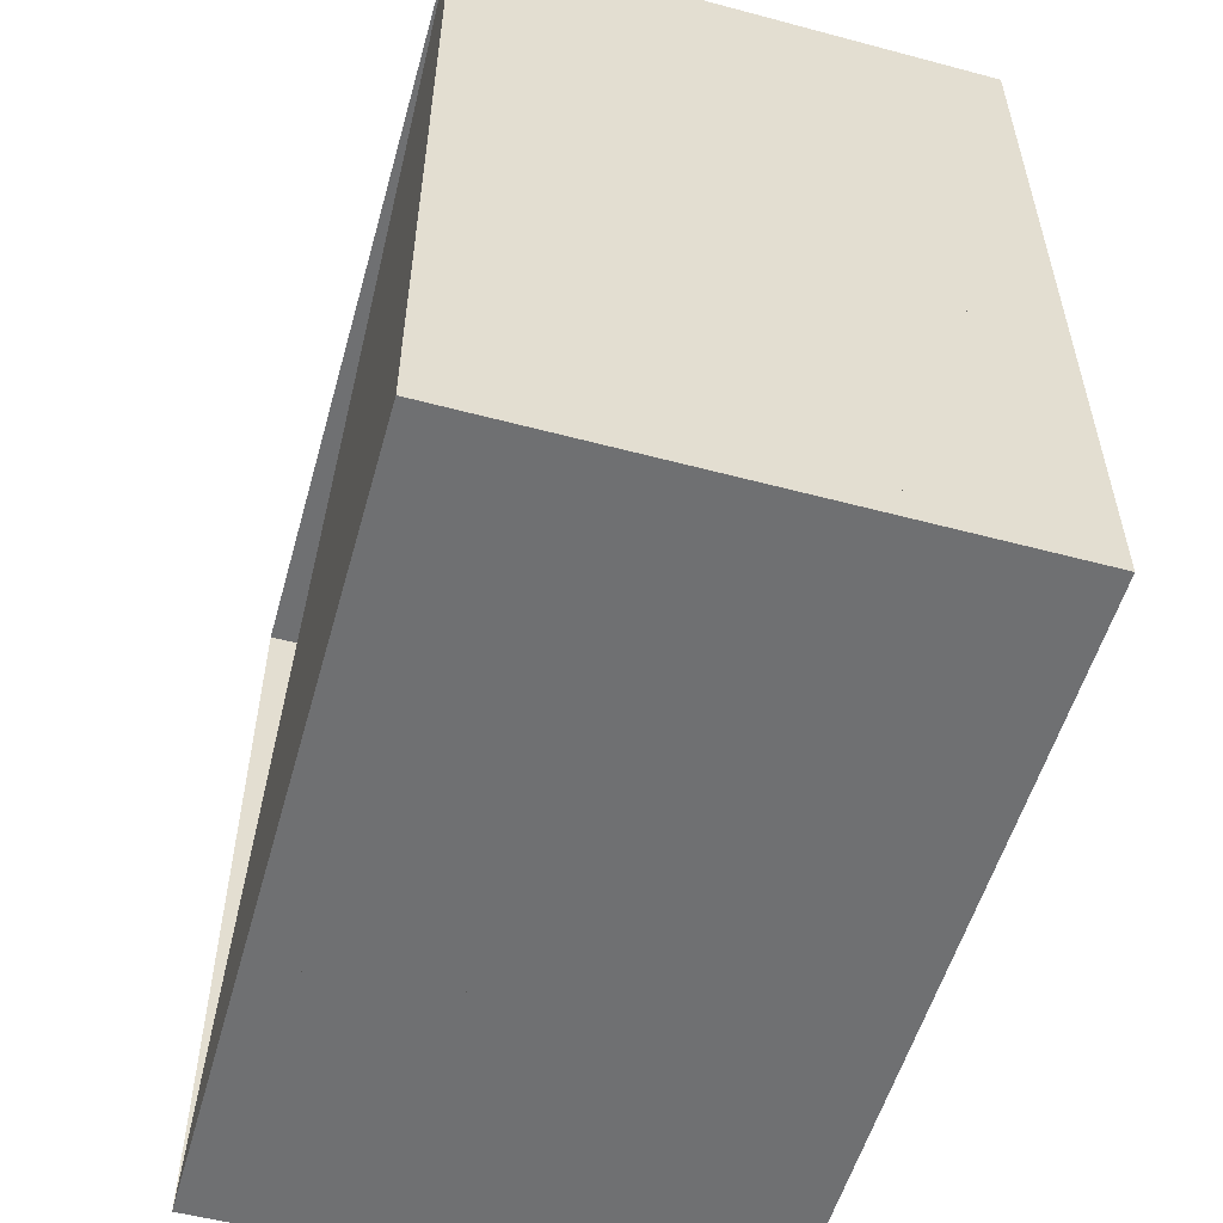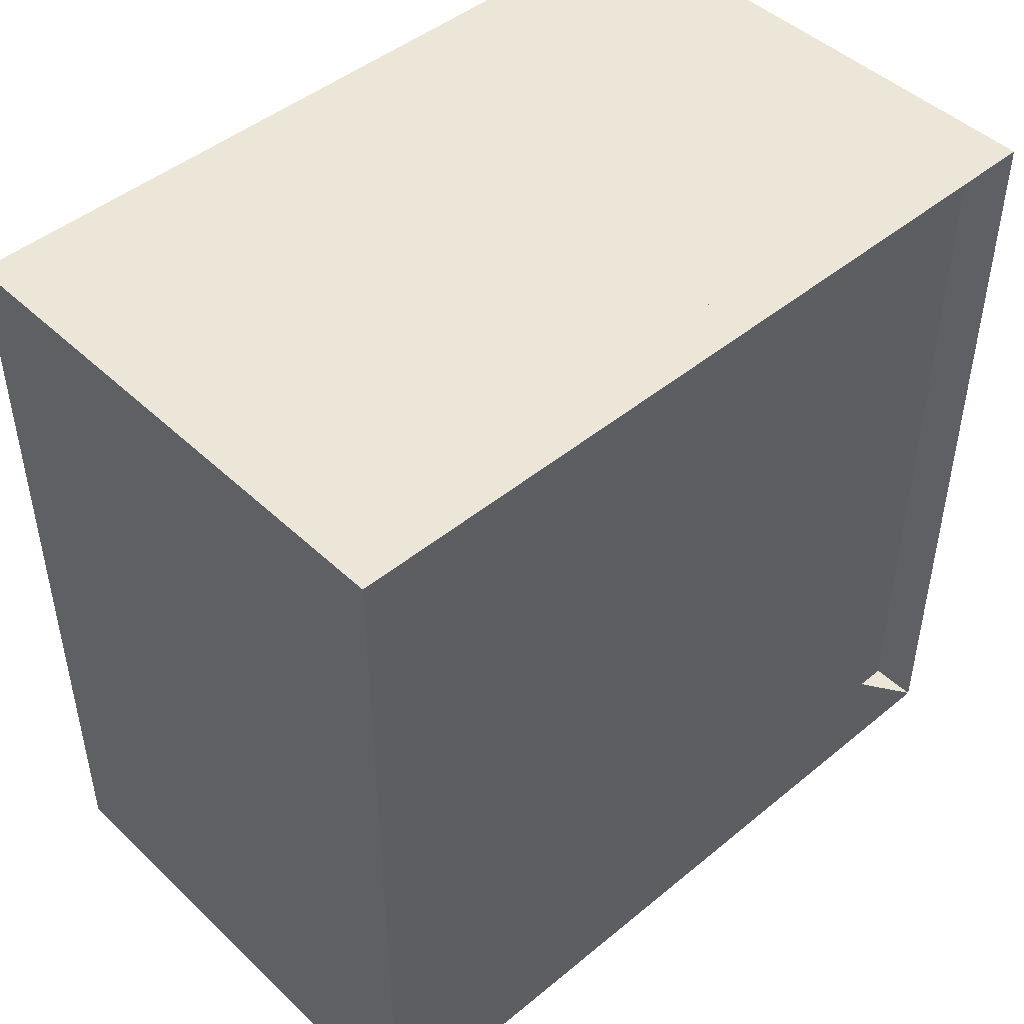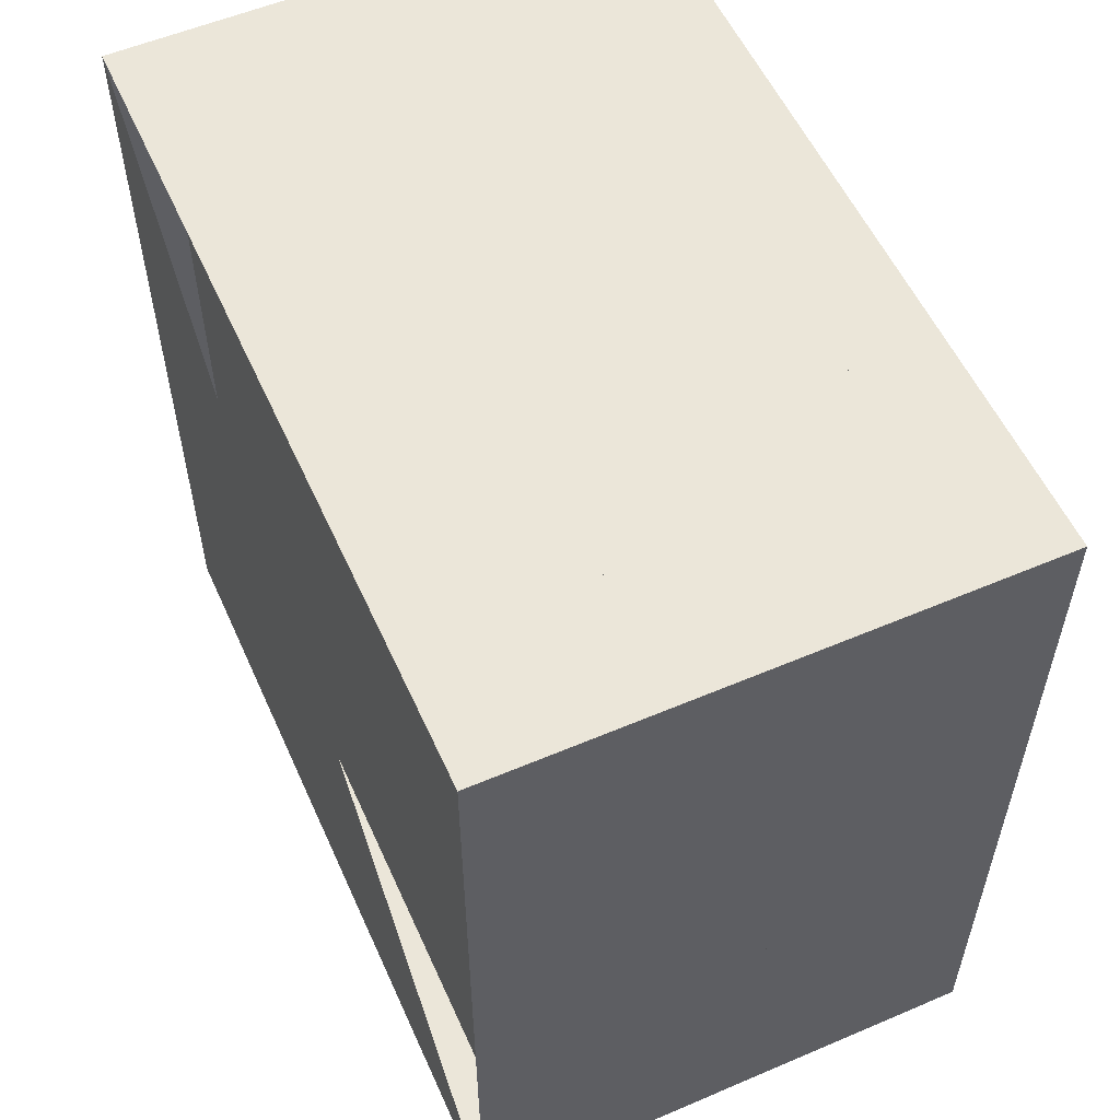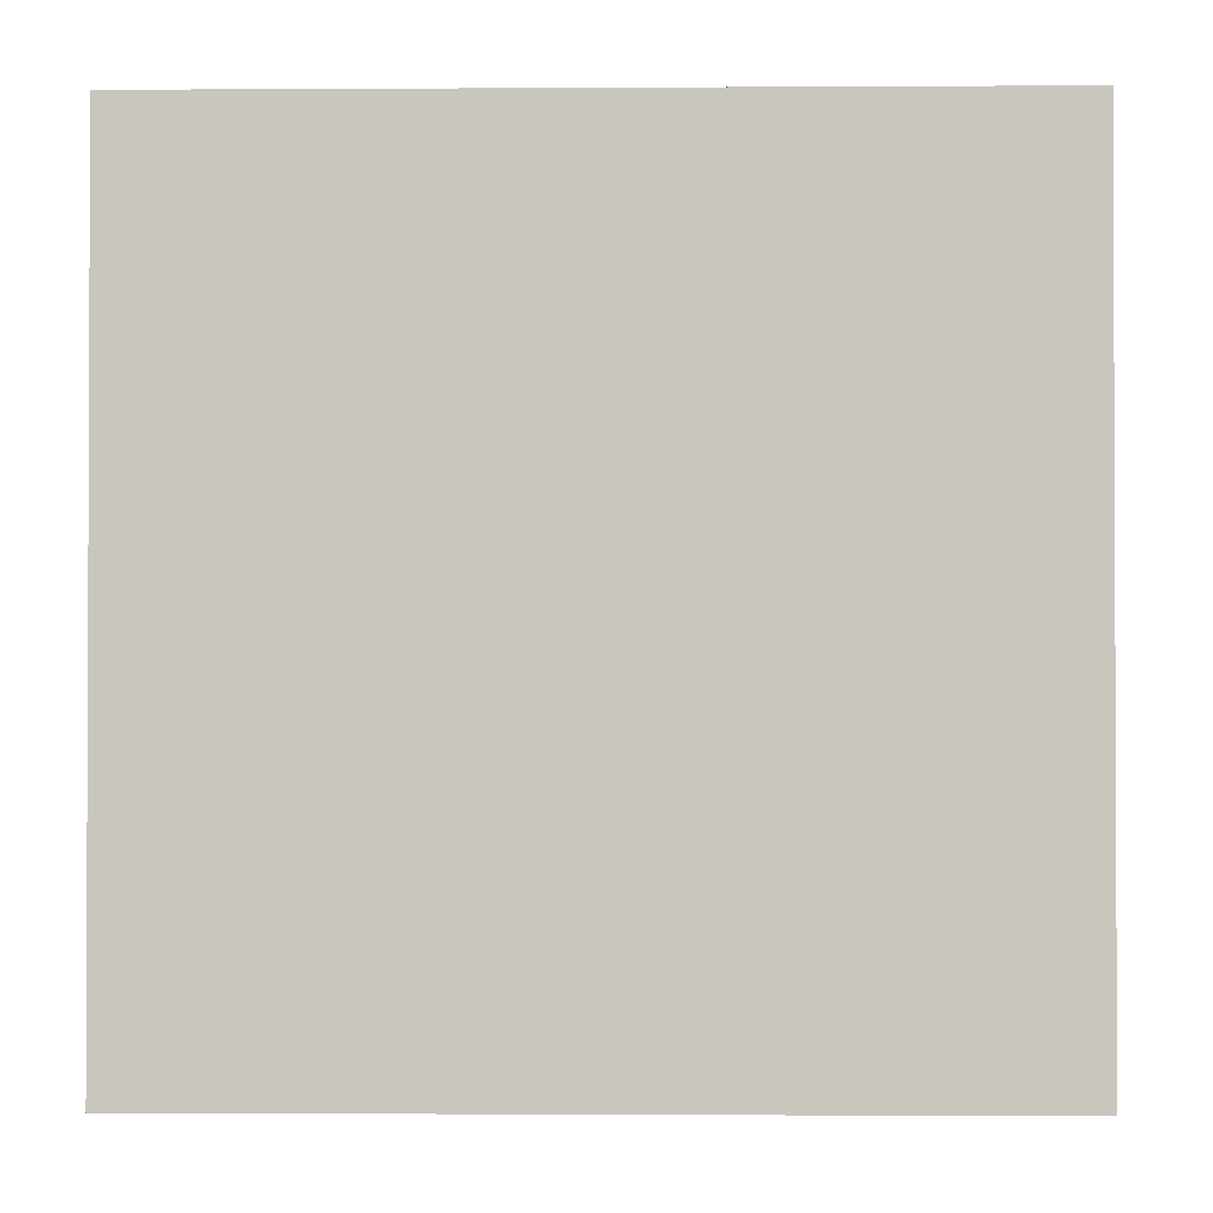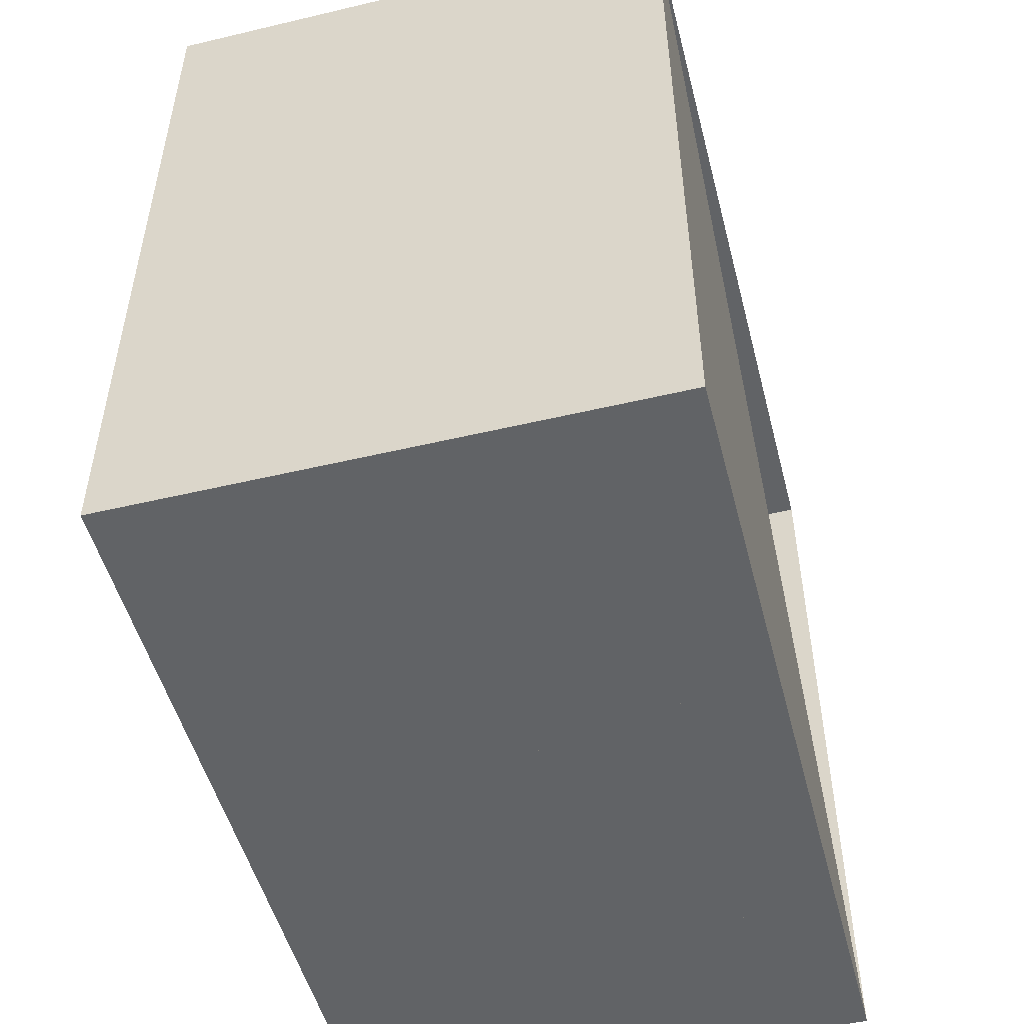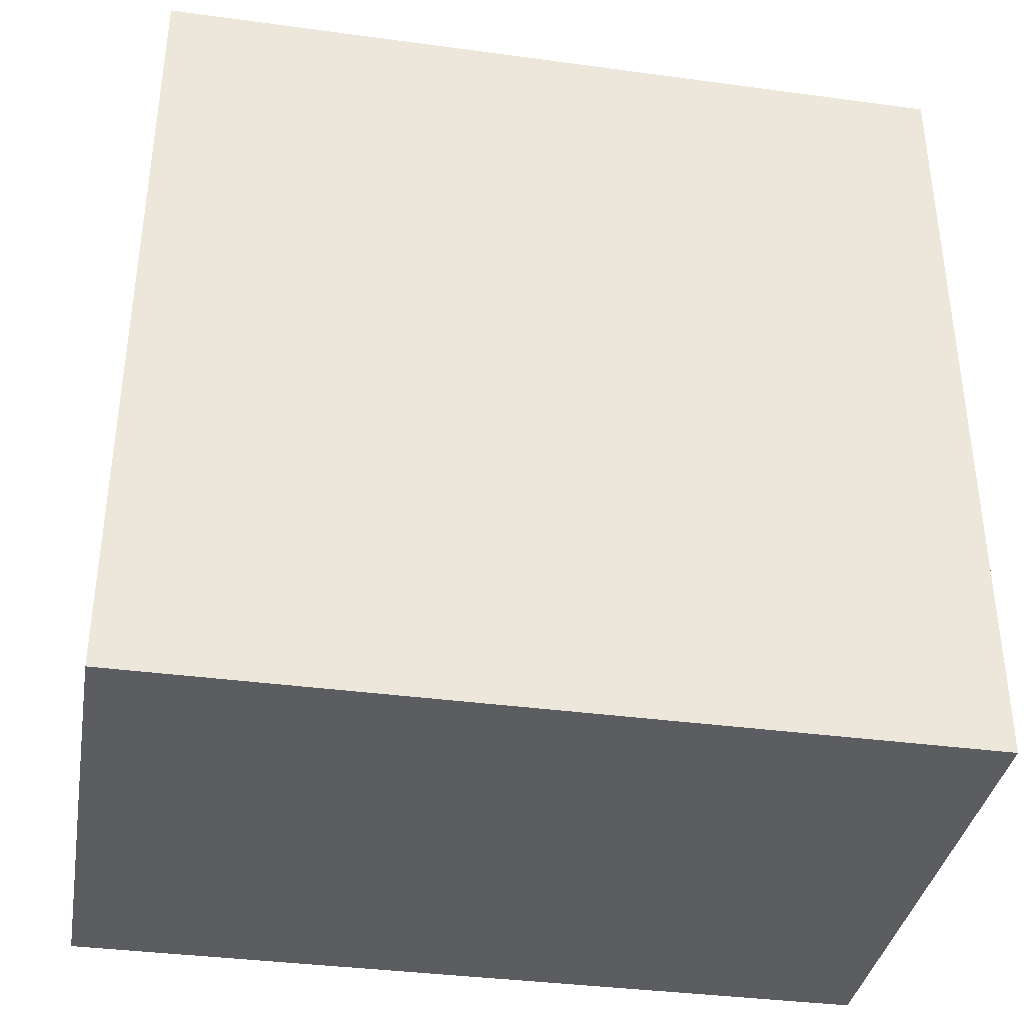
<metadata>
{"format":"obj","ext":"obj","renderer":"f3d","projection":"perspective","resolution":1024,"background":"white","views":[{"elev":-54.8,"azim":-15.7,"up":"+Z"},{"elev":46.5,"azim":-133.1,"up":"+Y"},{"elev":55.8,"azim":-24.1,"up":"+Y"},{"elev":-1.3,"azim":91.2,"up":"+Y"},{"elev":-50.8,"azim":-165.5,"up":"+Y"},{"elev":-36.8,"azim":80.1,"up":"+Y"}]}
</metadata>
<code>
v 0 -1 -1
v 0 -1 1
v 0 1 1
v 0 1 -1
v 0.1162 -1 -1
v 0.1162 -1 1
v 0.1162 1 1
v 0.1162 1 -1
v 0.2224 -1 -1
v 0.2224 -1 1
v 0.2224 1 1
v 0.2224 1 -1
v 0.3224 -1 -1
v 0.3224 -1 1
v 0.3224 1 1
v 0.3224 1 -1
v 0.4298 -1 -1
v 0.4298 -1 1
v 0.4298 1 1
v 0.4298 1 -1
v 0.5565 -1 -1
v 0.5565 -1 1
v 0.5565 1 1
v 0.5565 1 -1
v 0.707 -1 -1
v 0.707 -1 1
v 0.707 1 1
v 0.707 1 -1
v 0.8816 -1 -1
v 0.8816 -1 1
v 0.8816 1 1
v 0.8816 1 -1
v 1.079 -1 -1
v 1.079 -1 1
v 1.079 1 1
v 1.079 1 -1
v 1.294 -1 -1
v 1.294 -1 1
v 1.294 1 1
v 1.294 1 -1
f 1 2 4 5
f 5 6 7 8
f 5 6 2 1
f 6 7 3 2
f 7 8 4 3
f 8 5 1 4
f 9 10 11 12
f 9 10 6 5
f 10 11 7 6
f 11 12 8 7
f 12 9 5 8
f 13 14 15 16
f 13 14 10 9
f 14 15 11 10
f 15 16 12 11
f 16 13 9 12
f 17 18 19 20
f 17 18 14 13
f 18 19 15 14
f 19 20 16 15
f 20 17 13 16
f 21 22 23 24
f 21 22 18 17
f 22 23 19 18
f 23 24 20 19
f 24 21 17 20
f 25 26 27 28
f 25 26 22 21
f 26 27 23 22
f 27 28 24 23
f 28 25 21 24
f 29 30 31 32
f 29 30 26 25
f 30 31 27 26
f 31 32 28 27
f 32 29 25 28
f 33 34 35 36
f 33 34 30 29
f 34 35 31 30
f 35 36 32 31
f 36 33 29 32
f 37 38 39 40
f 37 38 34 33
f 38 39 35 34
f 39 40 36 35
f 40 37 33 36

</code>
